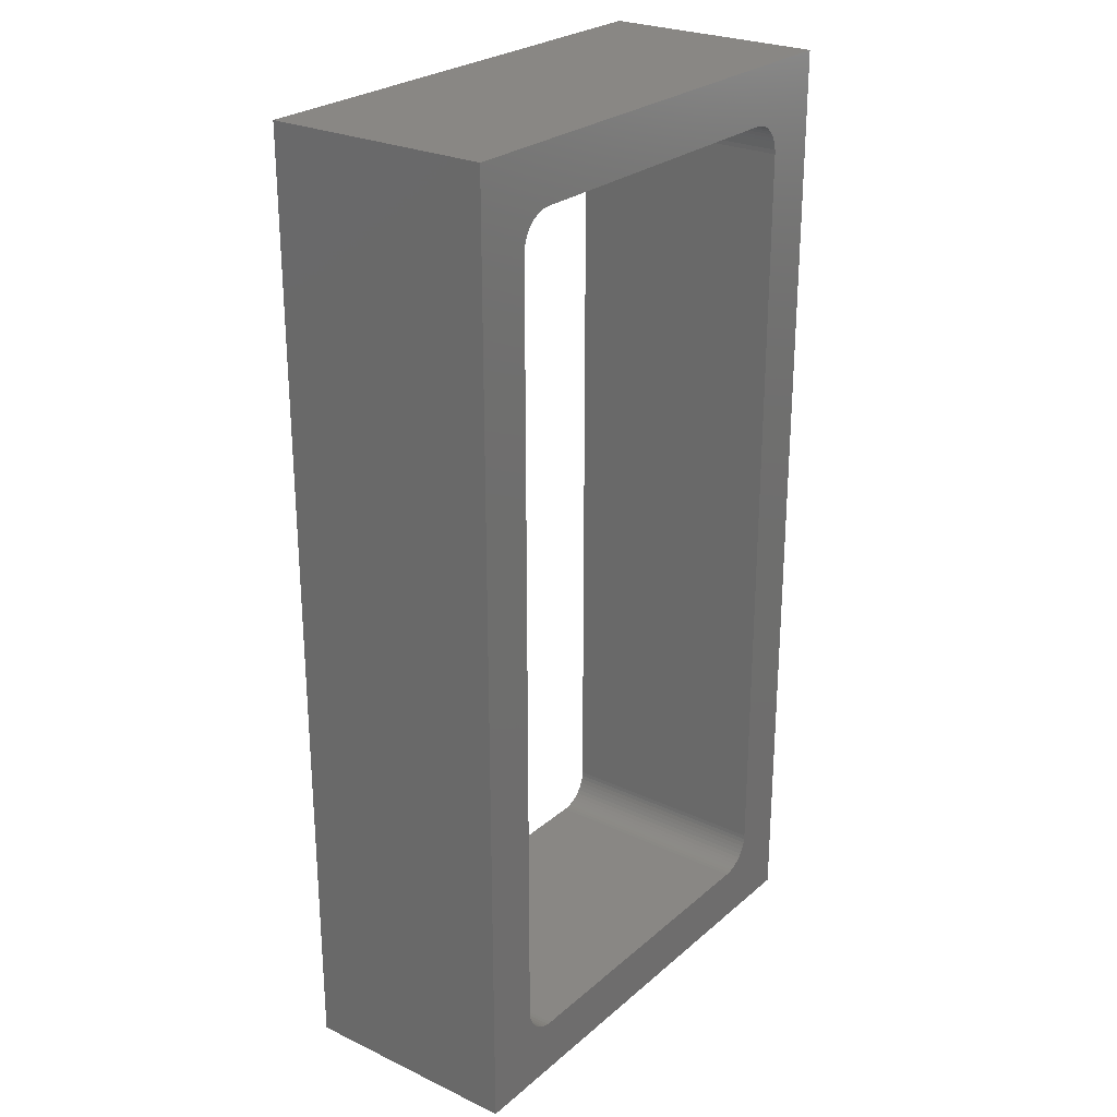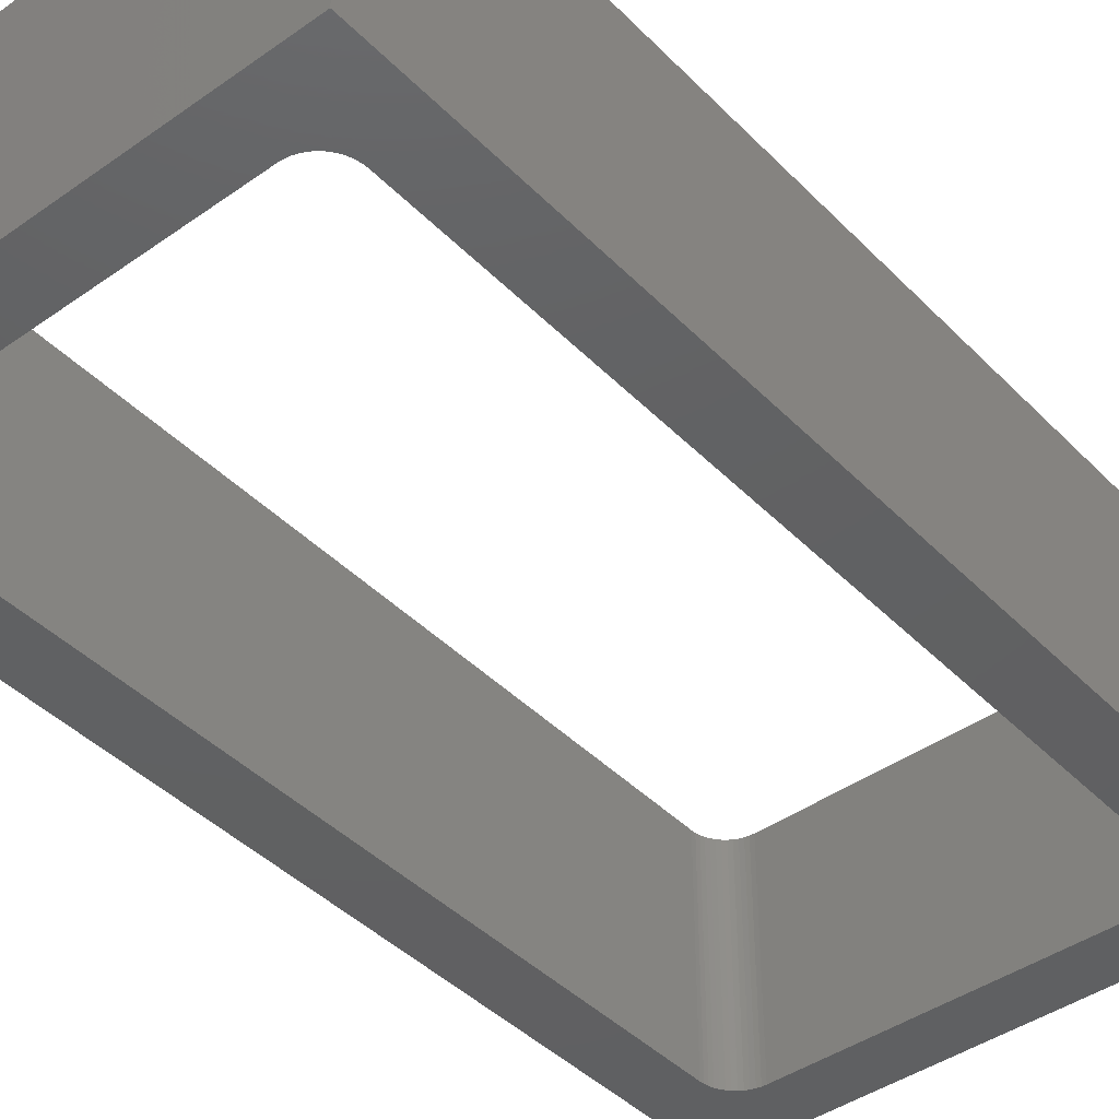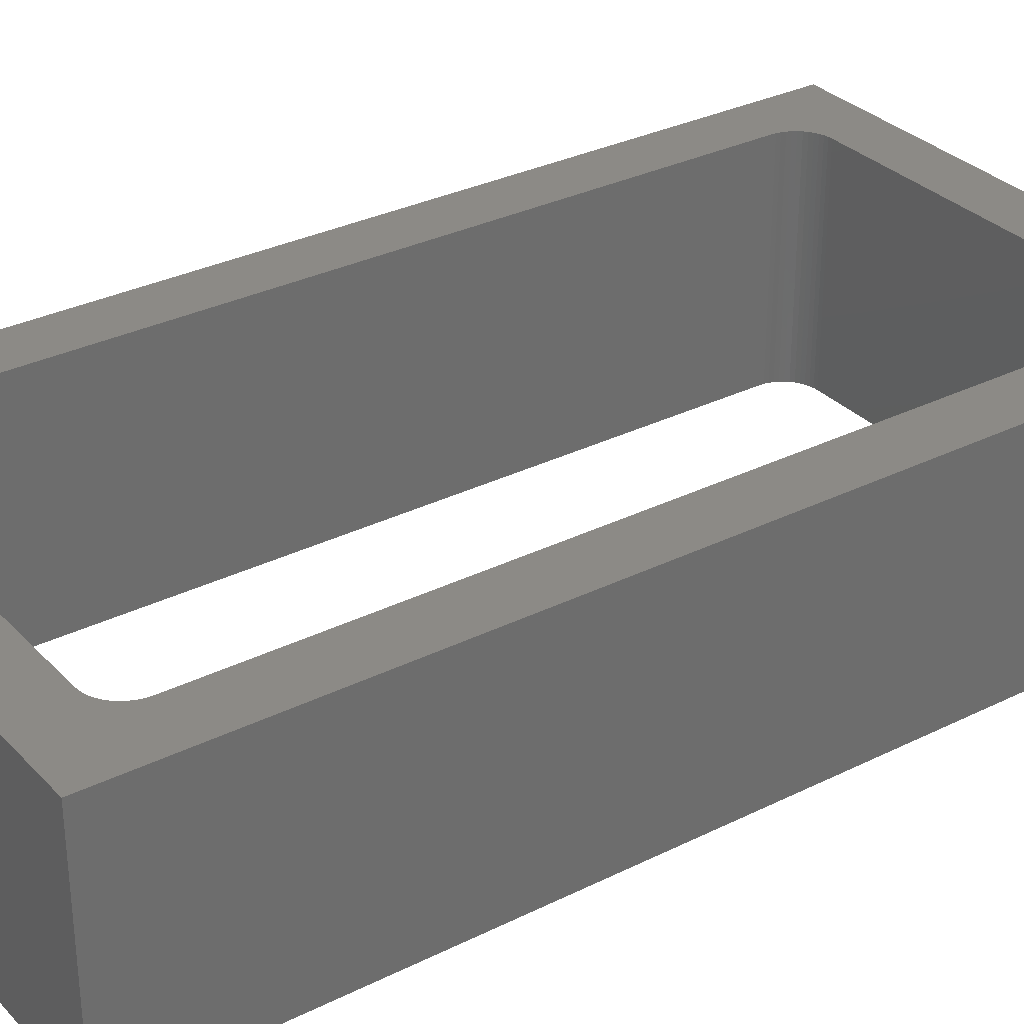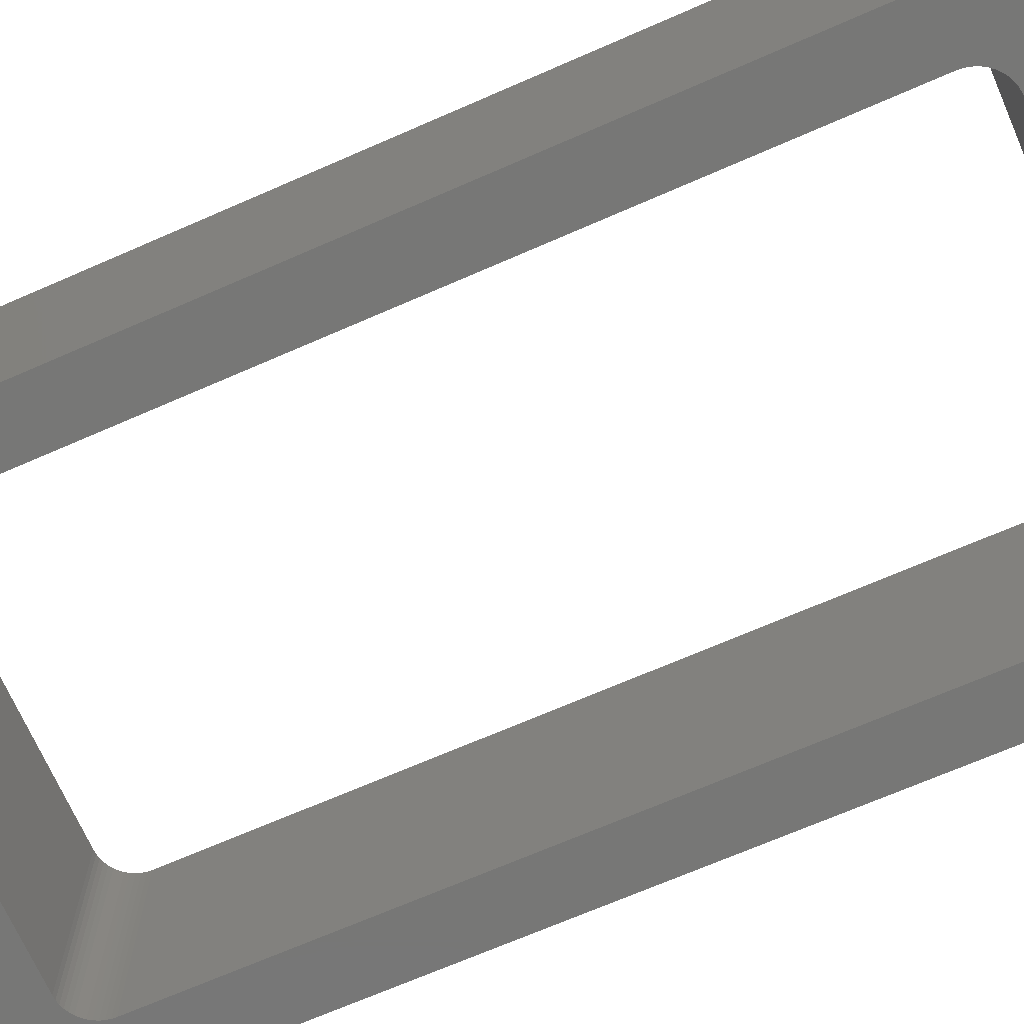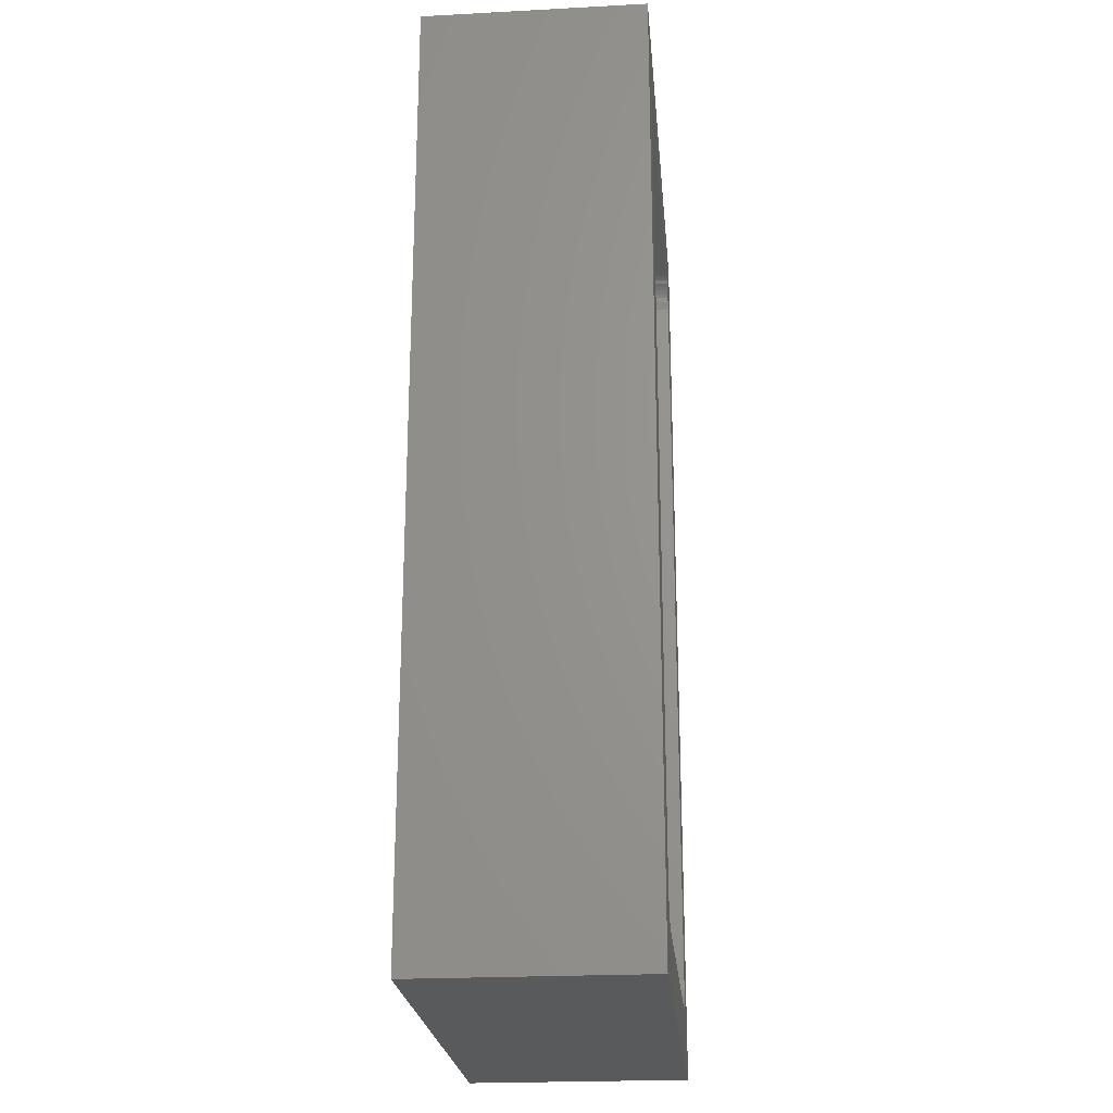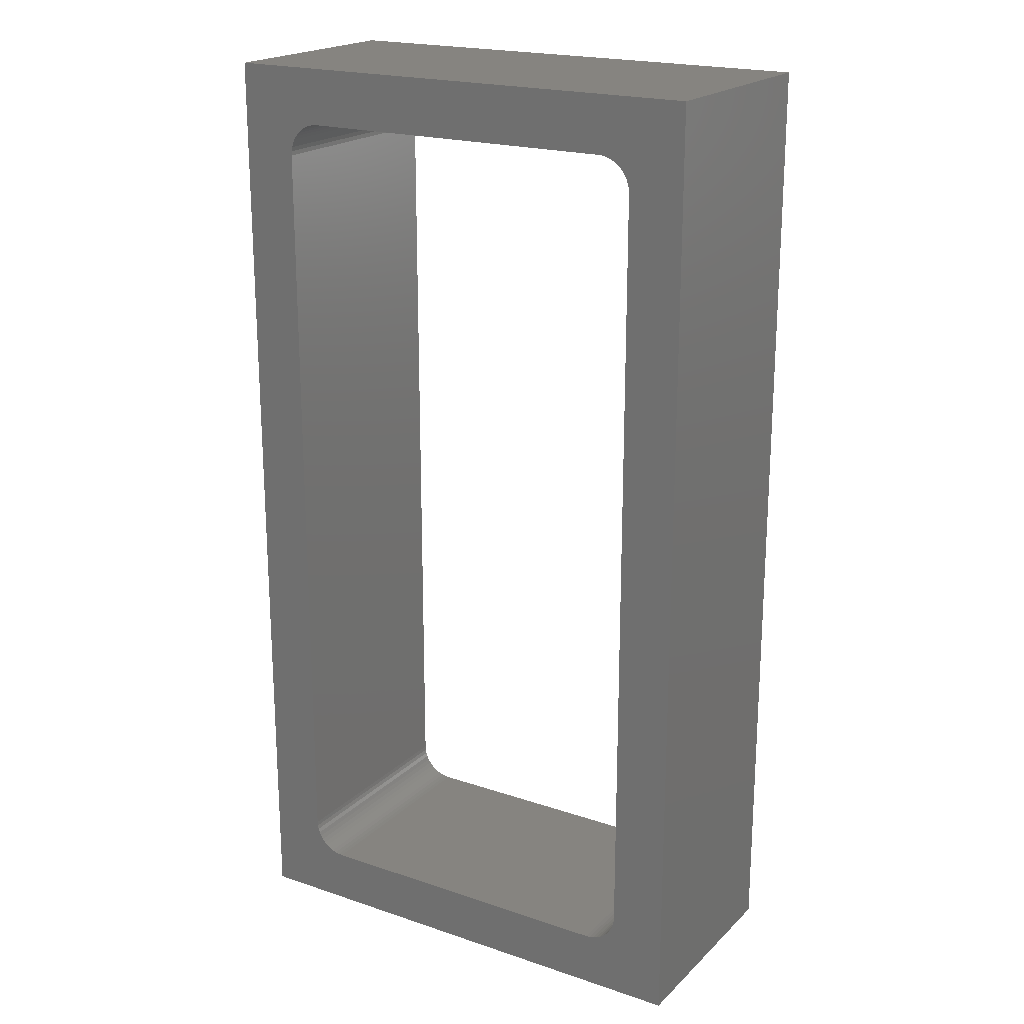
<metadata>
{"format":"stl","ext":"stl","renderer":"f3d","projection":"perspective","resolution":1024,"background":"white","views":[{"elev":25.8,"azim":-53.1,"up":"+Y"},{"elev":-42.6,"azim":40.1,"up":"+Z"},{"elev":31.4,"azim":54.8,"up":"+Z"},{"elev":-69.6,"azim":113.6,"up":"+Z"},{"elev":-23.3,"azim":95.1,"up":"+Y"},{"elev":20.3,"azim":-148.4,"up":"+Y"}]}
</metadata>
<code>
# stl→obj: 112 verts, 224 faces
v -0.045 0.085 0.05
v -0.045 -0.085 0.05
v -0.045 -0.085 0.09
v -0.045 0.085 0.09
v 0.045 -0.085 0.09
v 0.045 -0.085 0.05
v -0.03324 -0.07324 0.05
v -0.03265 -0.07376 0.05
v -0.03495 0.06978 0.05
v -0.035 0.069 0.05
v -0.0348 0.07055 0.05
v -0.03454 0.0713 0.05
v -0.03376 -0.07265 0.05
v -0.0342 0.072 0.05
v -0.03376 0.07265 0.05
v -0.03324 0.07324 0.05
v -0.035 -0.069 0.05
v -0.0342 -0.072 0.05
v -0.03265 0.07376 0.05
v -0.032 -0.0742 0.05
v -0.032 0.0742 0.05
v -0.0313 -0.07454 0.05
v -0.03454 -0.0713 0.05
v -0.0313 0.07454 0.05
v -0.03055 -0.0748 0.05
v -0.03055 0.0748 0.05
v -0.0348 -0.07055 0.05
v -0.02978 0.07495 0.05
v -0.02978 -0.07495 0.05
v -0.029 0.075 0.05
v -0.03495 -0.06978 0.05
v -0.029 -0.075 0.05
v 0.029 -0.075 0.05
v 0.032 -0.0742 0.05
v 0.03265 -0.07376 0.05
v 0.0313 -0.07454 0.05
v 0.03055 -0.0748 0.05
v 0.02978 -0.07495 0.05
v 0.03324 -0.07324 0.05
v 0.029 0.075 0.05
v 0.045 0.085 0.05
v 0.035 -0.069 0.05
v 0.035 0.069 0.05
v 0.02978 0.07495 0.05
v 0.03055 0.0748 0.05
v 0.0313 0.07454 0.05
v 0.032 0.0742 0.05
v 0.03265 0.07376 0.05
v 0.03324 0.07324 0.05
v 0.03376 -0.07265 0.05
v 0.03376 0.07265 0.05
v 0.0342 -0.072 0.05
v 0.0342 0.072 0.05
v 0.03454 0.0713 0.05
v 0.0348 0.07055 0.05
v 0.03495 0.06978 0.05
v 0.03454 -0.0713 0.05
v 0.0348 -0.07055 0.05
v 0.03495 -0.06978 0.05
v -0.03454 0.0713 0.09
v -0.0342 0.072 0.09
v -0.0348 0.07055 0.09
v -0.03495 0.06978 0.09
v -0.035 0.069 0.09
v -0.035 -0.069 0.09
v -0.03324 0.07324 0.09
v -0.03376 0.07265 0.09
v -0.03265 -0.07376 0.09
v -0.03324 -0.07324 0.09
v -0.03376 -0.07265 0.09
v -0.03265 0.07376 0.09
v -0.032 -0.0742 0.09
v -0.032 0.0742 0.09
v -0.0342 -0.072 0.09
v -0.0313 0.07454 0.09
v -0.0313 -0.07454 0.09
v -0.03055 0.0748 0.09
v -0.03454 -0.0713 0.09
v -0.02978 0.07495 0.09
v -0.03055 -0.0748 0.09
v -0.029 0.075 0.09
v -0.0348 -0.07055 0.09
v -0.02978 -0.07495 0.09
v -0.03495 -0.06978 0.09
v -0.029 -0.075 0.09
v 0.02978 -0.07495 0.09
v 0.029 -0.075 0.09
v 0.03055 -0.0748 0.09
v 0.0313 -0.07454 0.09
v 0.032 -0.0742 0.09
v 0.03265 -0.07376 0.09
v 0.045 0.085 0.09
v 0.03495 0.06978 0.09
v 0.035 0.069 0.09
v 0.0348 0.07055 0.09
v 0.03454 0.0713 0.09
v 0.0342 0.072 0.09
v 0.03376 0.07265 0.09
v 0.035 -0.069 0.09
v 0.03324 0.07324 0.09
v 0.03265 0.07376 0.09
v 0.032 0.0742 0.09
v 0.03324 -0.07324 0.09
v 0.0313 0.07454 0.09
v 0.03055 0.0748 0.09
v 0.02978 0.07495 0.09
v 0.029 0.075 0.09
v 0.03376 -0.07265 0.09
v 0.0342 -0.072 0.09
v 0.03454 -0.0713 0.09
v 0.0348 -0.07055 0.09
v 0.03495 -0.06978 0.09
f 1 2 3
f 4 1 3
f 3 2 5
f 2 6 5
f 2 7 8
f 9 10 1
f 11 9 1
f 12 11 1
f 7 2 13
f 14 12 1
f 15 14 1
f 16 15 1
f 10 17 1
f 13 2 18
f 17 2 1
f 16 1 19
f 2 8 20
f 19 1 21
f 2 20 22
f 18 2 23
f 21 1 24
f 2 22 25
f 24 1 26
f 23 2 27
f 26 1 28
f 2 25 29
f 28 1 30
f 27 2 31
f 31 2 17
f 2 29 32
f 32 33 6
f 34 35 6
f 36 34 6
f 37 36 6
f 38 37 6
f 33 38 6
f 2 32 6
f 6 35 39
f 40 30 41
f 6 42 41
f 30 1 41
f 42 43 41
f 44 40 41
f 45 44 41
f 46 45 41
f 47 46 41
f 48 47 41
f 49 48 41
f 6 39 50
f 51 49 41
f 6 50 52
f 53 51 41
f 54 53 41
f 55 54 41
f 56 55 41
f 43 56 41
f 6 52 57
f 6 57 58
f 6 58 59
f 6 59 42
f 4 60 61
f 4 62 60
f 4 63 62
f 4 64 63
f 4 65 64
f 4 3 65
f 66 4 67
f 68 69 3
f 70 3 69
f 71 4 66
f 72 68 3
f 73 4 71
f 74 3 70
f 75 4 73
f 76 72 3
f 77 4 75
f 78 3 74
f 79 4 77
f 80 76 3
f 81 4 79
f 82 3 78
f 83 80 3
f 84 3 82
f 85 83 3
f 65 3 84
f 5 86 87
f 5 88 86
f 5 89 88
f 5 90 89
f 5 91 90
f 5 87 85
f 92 93 94
f 92 95 93
f 5 85 3
f 92 96 95
f 92 97 96
f 92 98 97
f 92 99 5
f 92 100 98
f 92 4 81
f 92 101 100
f 92 102 101
f 103 91 5
f 92 104 102
f 92 105 104
f 92 106 105
f 92 107 106
f 92 94 99
f 108 103 5
f 92 81 107
f 109 108 5
f 110 109 5
f 111 110 5
f 112 111 5
f 99 112 5
f 4 61 67
f 92 1 4
f 92 41 1
f 5 41 92
f 5 6 41
f 81 30 107
f 107 30 40
f 30 81 79
f 28 79 77
f 28 30 79
f 26 77 75
f 26 28 77
f 24 75 73
f 24 26 75
f 21 73 71
f 21 24 73
f 19 71 66
f 19 21 71
f 16 66 67
f 16 19 66
f 15 67 61
f 15 16 67
f 14 61 60
f 14 15 61
f 12 60 62
f 12 14 60
f 11 62 63
f 11 12 62
f 9 63 64
f 9 11 63
f 10 9 64
f 64 65 10
f 65 17 10
f 17 65 84
f 31 84 82
f 31 17 84
f 27 82 78
f 27 31 82
f 23 78 74
f 23 27 78
f 18 74 70
f 18 23 74
f 13 70 69
f 13 18 70
f 7 69 68
f 7 13 69
f 8 68 72
f 8 7 68
f 20 72 76
f 20 8 72
f 22 76 80
f 22 20 76
f 25 80 83
f 25 22 80
f 29 25 83
f 32 83 85
f 32 29 83
f 87 32 85
f 33 32 87
f 38 87 86
f 38 33 87
f 37 86 88
f 37 38 86
f 36 88 89
f 36 37 88
f 34 89 90
f 34 36 89
f 35 90 91
f 35 34 90
f 39 91 103
f 39 35 91
f 50 103 108
f 50 39 103
f 52 108 109
f 52 50 108
f 57 109 110
f 57 52 109
f 58 110 111
f 58 57 110
f 59 111 112
f 59 58 111
f 42 112 99
f 42 59 112
f 99 94 42
f 94 43 42
f 43 94 93
f 56 93 95
f 56 43 93
f 55 56 95
f 54 95 96
f 54 55 95
f 53 96 97
f 53 97 98
f 53 54 96
f 51 98 100
f 51 53 98
f 49 51 100
f 48 100 101
f 48 49 100
f 47 101 102
f 47 102 104
f 47 48 101
f 46 104 105
f 46 47 104
f 45 46 105
f 44 105 106
f 44 45 105
f 40 106 107
f 40 44 106

</code>
